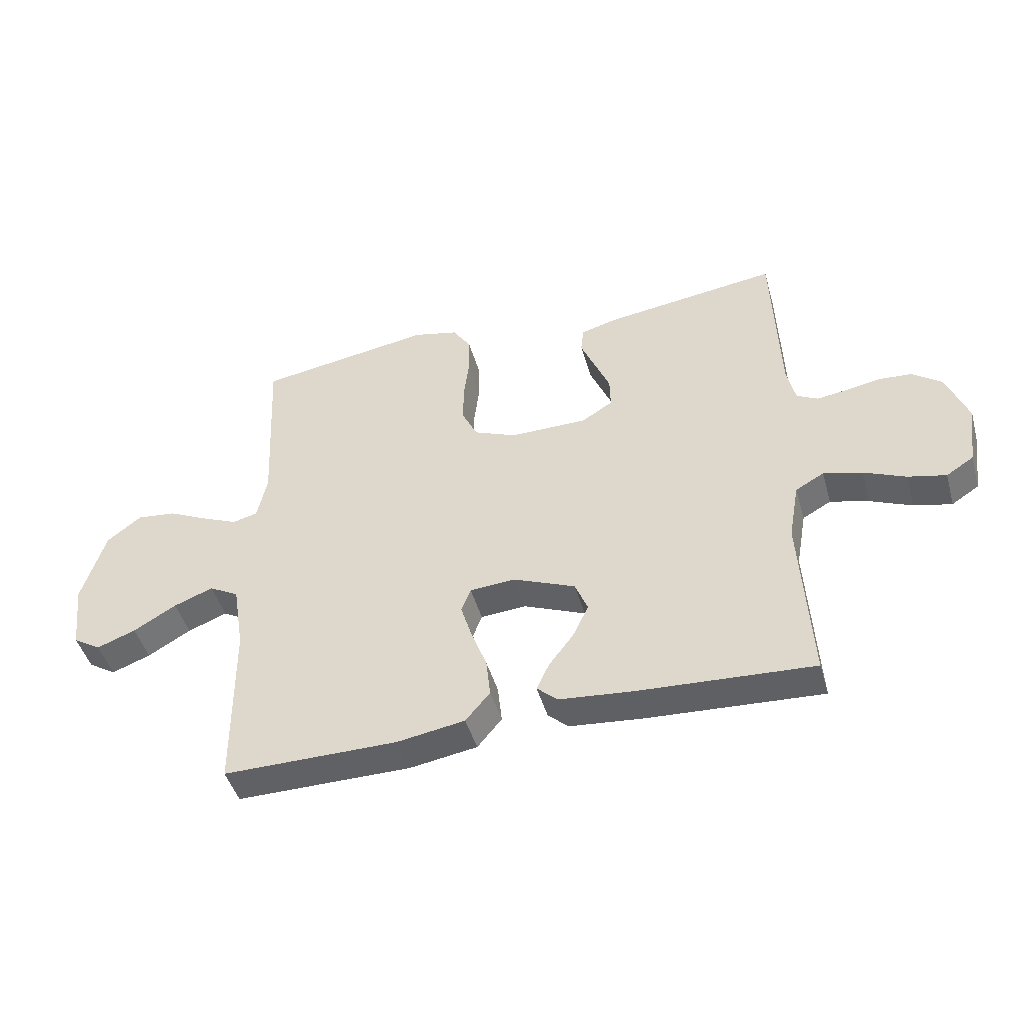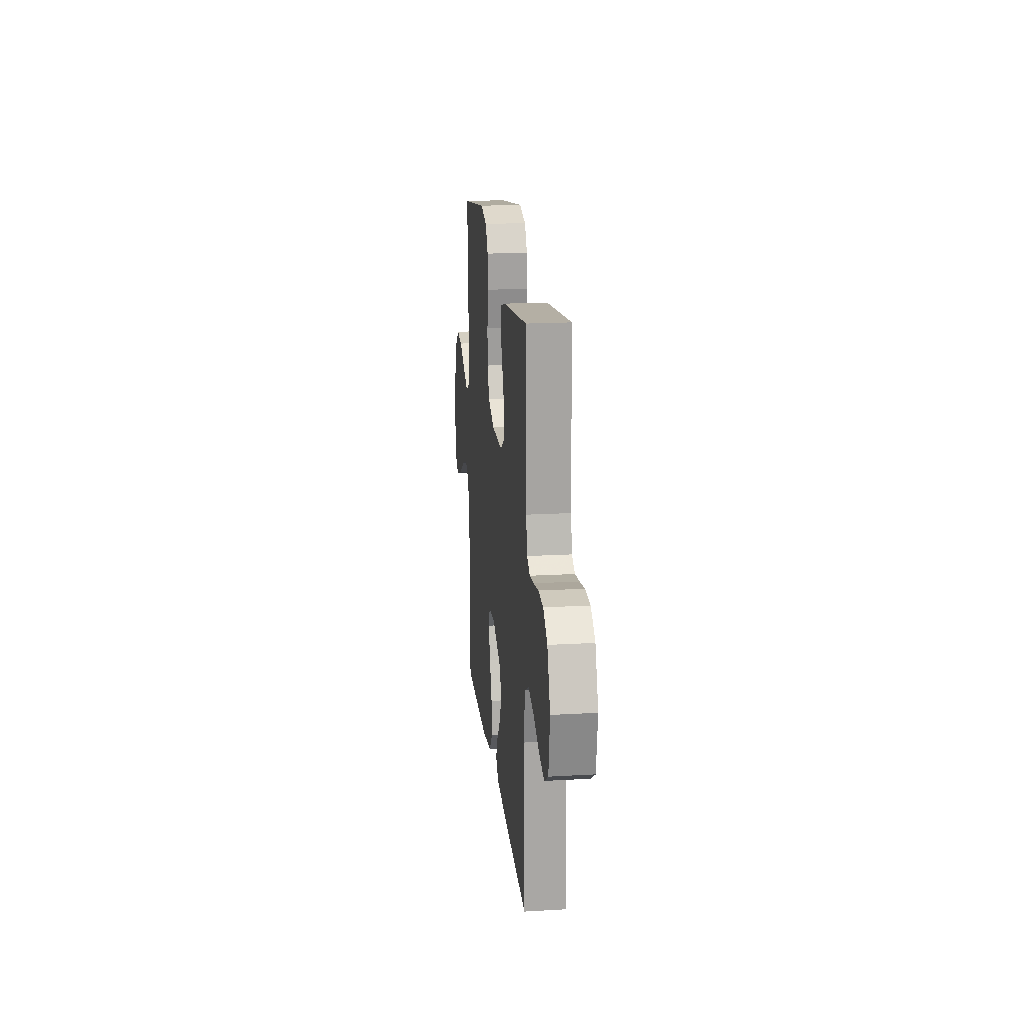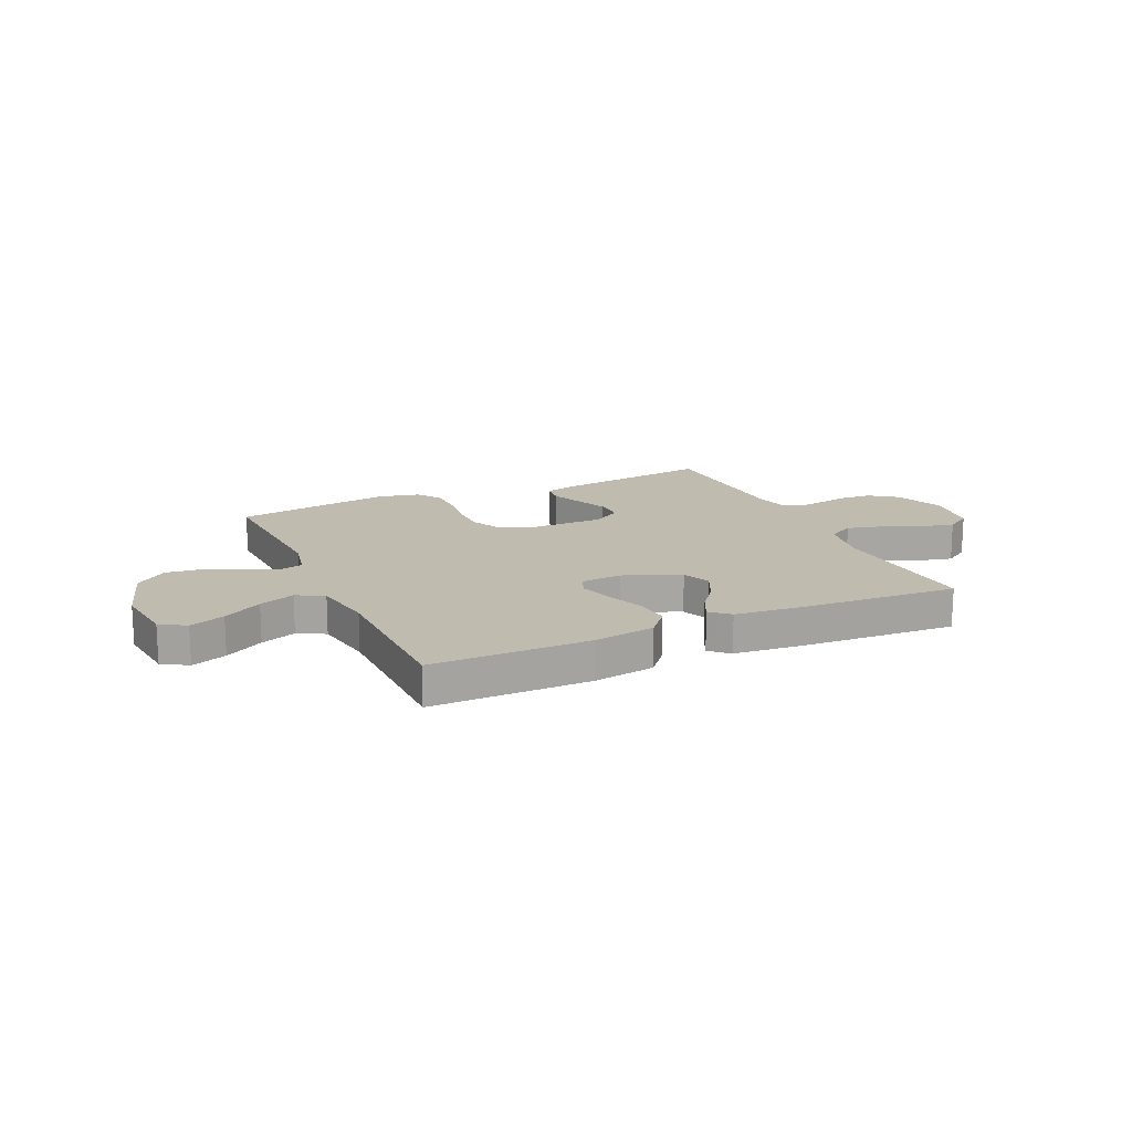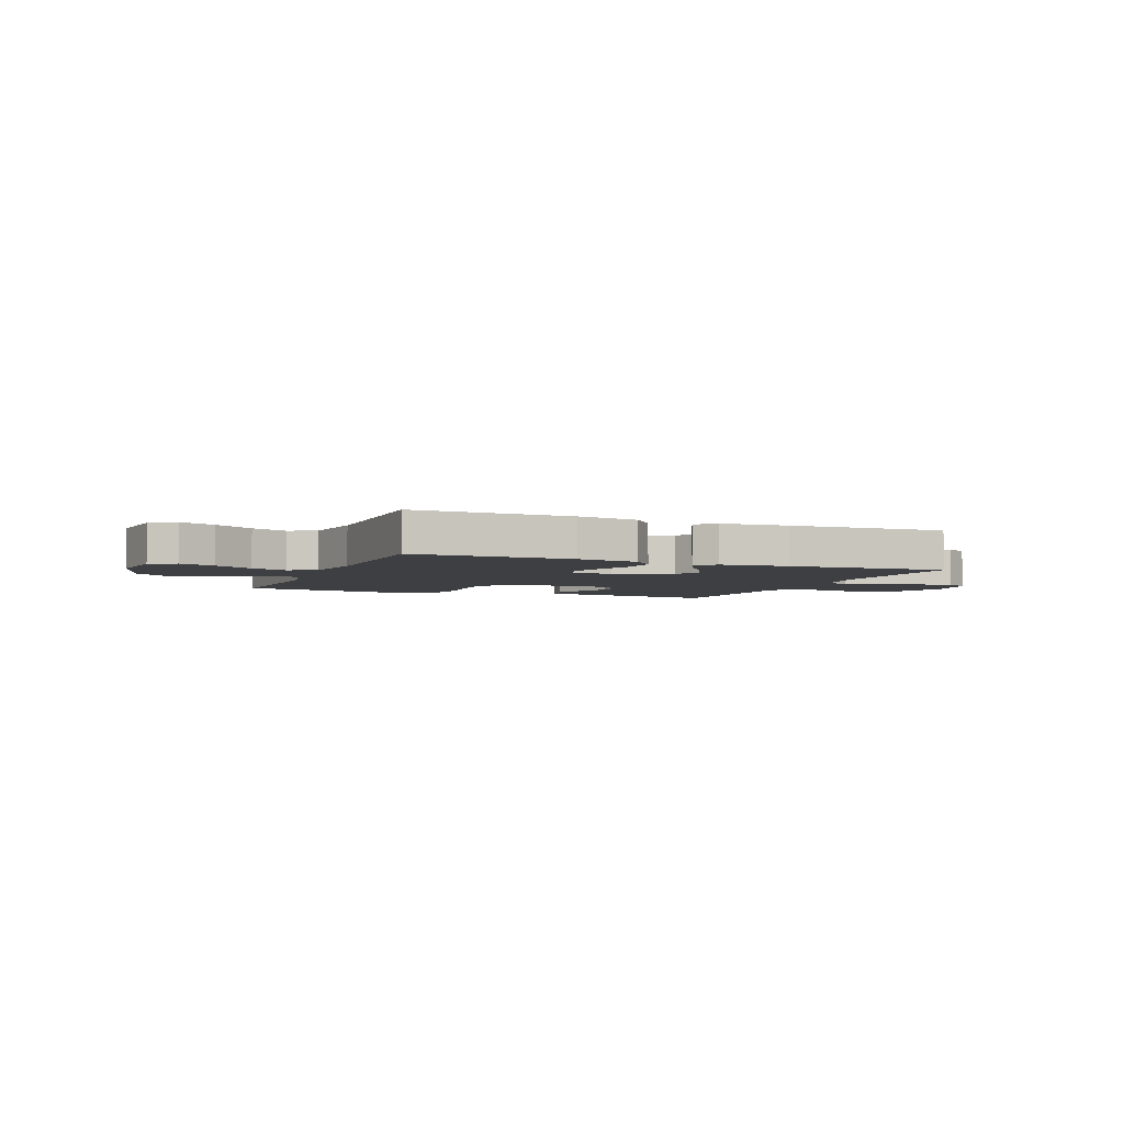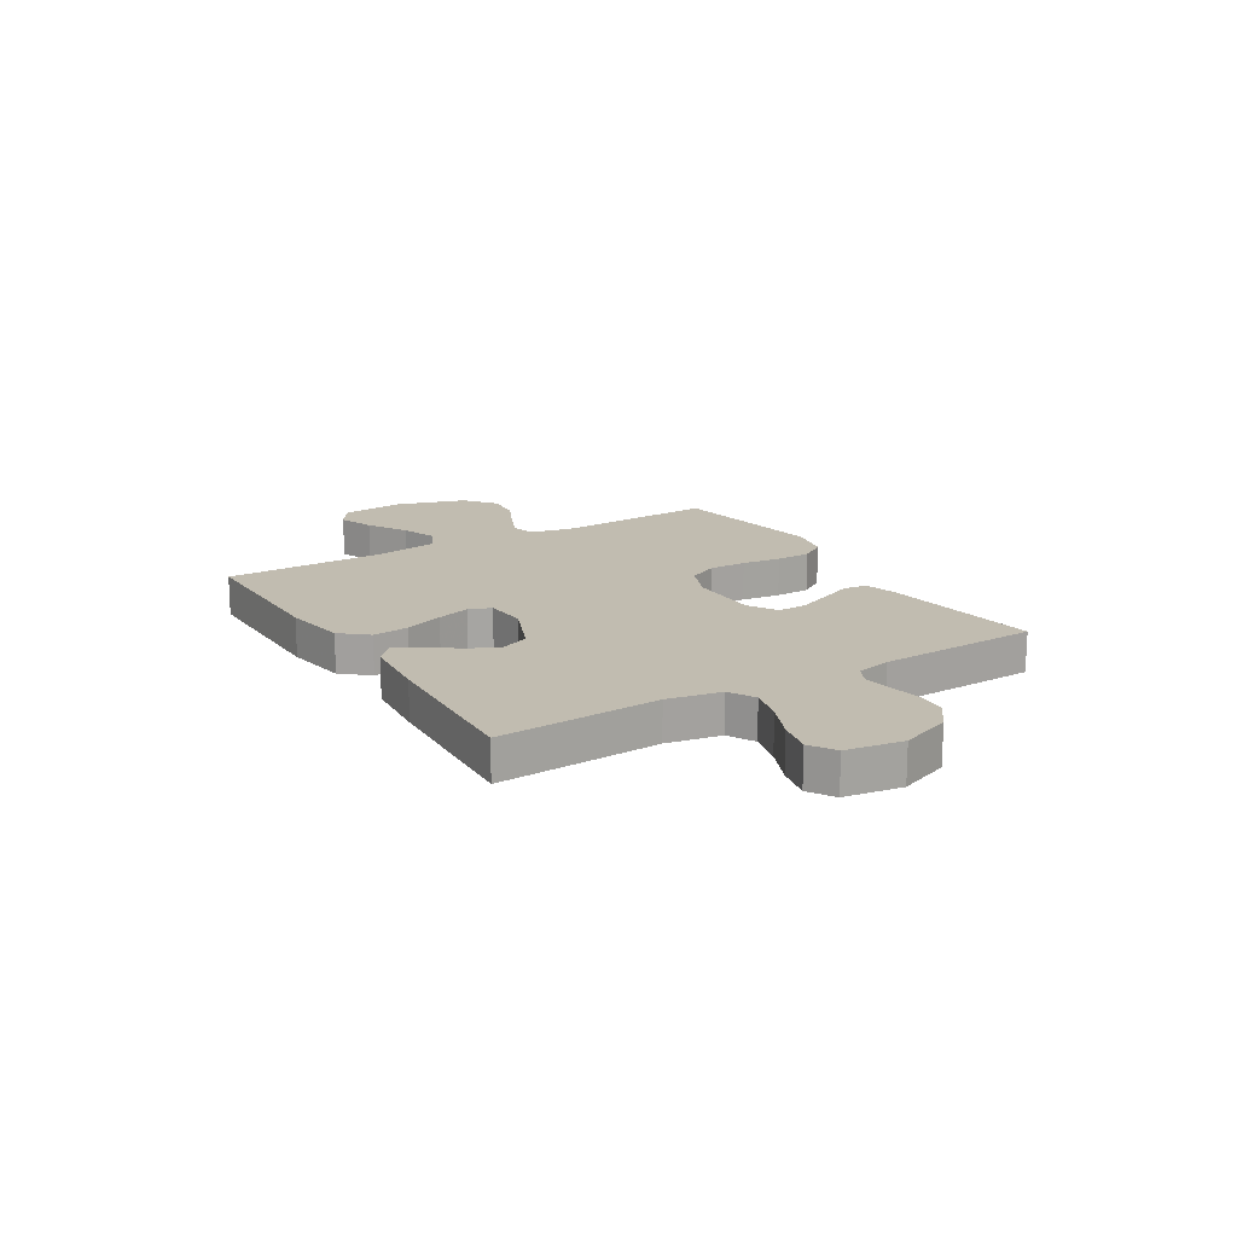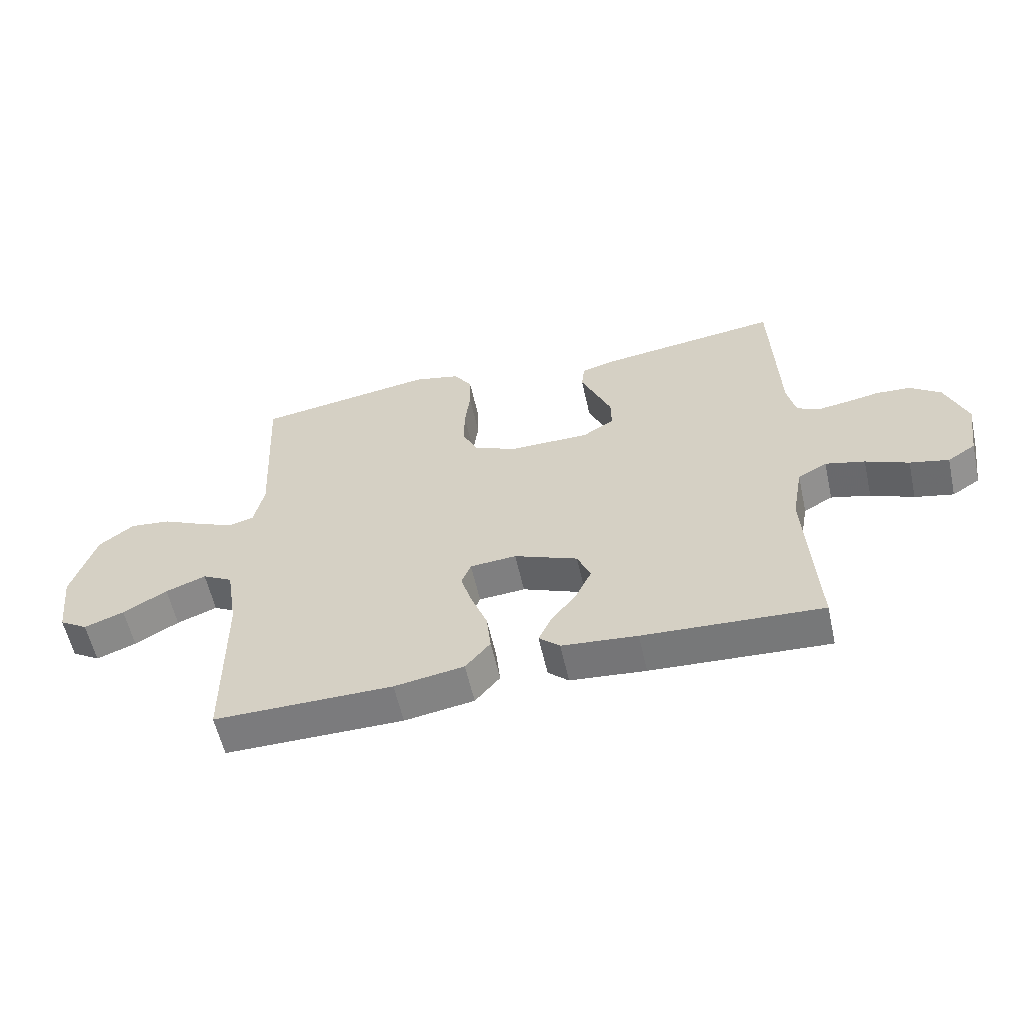
<metadata>
{"format":"obj","ext":"obj","renderer":"f3d","projection":"perspective","resolution":1024,"background":"white","views":[{"elev":-45.8,"azim":-164.3,"up":"+Z"},{"elev":19.0,"azim":-96.2,"up":"+Z"},{"elev":16.2,"azim":155.5,"up":"+Y"},{"elev":-4.1,"azim":157.8,"up":"+Y"},{"elev":16.6,"azim":-121.2,"up":"+Y"},{"elev":-58.5,"azim":-167.4,"up":"+Z"}]}
</metadata>
<code>
v 0.5 0.07 -0.5
v 0.2 0.07 -0.499
v 0.083 0.07 -0.48
v 0.041 0.07 -0.43
v 0.048 0.07 -0.363
v 0.075 0.07 -0.291
v 0.094 0.07 -0.229
v 0.078 0.07 -0.188
v 0 0.07 -0.182
v -0.107 0.07 -0.226
v -0.129 0.07 -0.28
v -0.102 0.07 -0.337
v -0.06 0.07 -0.392
v -0.038 0.07 -0.439
v -0.073 0.07 -0.471
v -0.2 0.07 -0.483
v -0.5 0.07 -0.5
v -0.483 0.07 -0.2
v -0.501 0.07 -0.1
v -0.55 0.07 -0.073
v -0.616 0.07 -0.09
v -0.688 0.07 -0.121
v -0.753 0.07 -0.136
v -0.8 0.07 -0.106
v -0.816 0.07 0
v -0.78 0.07 0.094
v -0.729 0.07 0.132
v -0.671 0.07 0.136
v -0.612 0.07 0.125
v -0.561 0.07 0.118
v -0.525 0.07 0.137
v -0.511 0.07 0.2
v -0.5 0.07 0.5
v -0.2 0.07 0.46
v -0.139 0.07 0.443
v -0.134 0.07 0.398
v -0.159 0.07 0.339
v -0.185 0.07 0.277
v -0.186 0.07 0.223
v -0.133 0.07 0.19
v 0 0.07 0.189
v 0.073 0.07 0.219
v 0.1 0.07 0.275
v 0.099 0.07 0.344
v 0.09 0.07 0.417
v 0.091 0.07 0.482
v 0.122 0.07 0.529
v 0.2 0.07 0.547
v 0.5 0.07 0.5
v 0.485 0.07 0.2
v 0.502 0.07 0.121
v 0.545 0.07 0.11
v 0.606 0.07 0.136
v 0.675 0.07 0.169
v 0.744 0.07 0.177
v 0.803 0.07 0.131
v 0.843 0.07 0
v 0.829 0.07 -0.119
v 0.781 0.07 -0.149
v 0.714 0.07 -0.124
v 0.64 0.07 -0.081
v 0.572 0.07 -0.055
v 0.521 0.07 -0.083
v 0.502 0.07 -0.2
v 0.5 0 -0.5
v 0.2 0 -0.499
v 0.083 0 -0.48
v 0.041 0 -0.43
v 0.048 0 -0.363
v 0.075 0 -0.291
v 0.094 0 -0.229
v 0.078 0 -0.188
v 0 0 -0.182
v -0.107 0 -0.226
v -0.129 0 -0.28
v -0.102 0 -0.337
v -0.06 0 -0.392
v -0.038 0 -0.439
v -0.073 0 -0.471
v -0.2 0 -0.483
v -0.5 0 -0.5
v -0.483 0 -0.2
v -0.501 0 -0.1
v -0.55 0 -0.073
v -0.616 0 -0.09
v -0.688 0 -0.121
v -0.753 0 -0.136
v -0.8 0 -0.106
v -0.816 0 0
v -0.78 0 0.094
v -0.729 0 0.132
v -0.671 0 0.136
v -0.612 0 0.125
v -0.561 0 0.118
v -0.525 0 0.137
v -0.511 0 0.2
v -0.5 0 0.5
v -0.2 0 0.46
v -0.139 0 0.443
v -0.134 0 0.398
v -0.159 0 0.339
v -0.185 0 0.277
v -0.186 0 0.223
v -0.133 0 0.19
v 0 0 0.189
v 0.073 0 0.219
v 0.1 0 0.275
v 0.099 0 0.344
v 0.09 0 0.417
v 0.091 0 0.482
v 0.122 0 0.529
v 0.2 0 0.547
v 0.5 0 0.5
v 0.485 0 0.2
v 0.502 0 0.121
v 0.545 0 0.11
v 0.606 0 0.136
v 0.675 0 0.169
v 0.744 0 0.177
v 0.803 0 0.131
v 0.843 0 0
v 0.829 0 -0.119
v 0.781 0 -0.149
v 0.714 0 -0.124
v 0.64 0 -0.081
v 0.572 0 -0.055
v 0.521 0 -0.083
v 0.502 0 -0.2
f 58 59 60 61
f 58 61 62
f 57 58 62
f 56 57 62
f 53 54 55 56
f 52 53 56 62
f 51 52 62 63
f 47 48 49 50
f 44 45 46 47
f 43 44 47 50
f 42 43 50 51
f 34 35 36 37
f 32 33 34 37
f 31 32 37 38
f 30 31 38 39
f 26 27 28 29
f 26 29 30
f 25 26 30
f 21 22 23 24
f 20 21 24 25
f 15 16 17 18
f 15 18 19
f 12 13 14 15
f 11 12 15 19
f 10 11 19 20
f 3 4 5 6
f 3 6 7
f 64 1 2 3
f 64 3 7
f 63 64 7 8
f 41 42 51 63
f 40 41 63 8
f 39 40 8 9
f 20 25 30 39
f 9 10 20 39
f 125 124 123 122
f 126 125 122
f 126 122 121
f 126 121 120
f 120 119 118 117
f 126 120 117 116
f 127 126 116 115
f 114 113 112 111
f 111 110 109 108
f 114 111 108 107
f 115 114 107 106
f 101 100 99 98
f 101 98 97 96
f 102 101 96 95
f 103 102 95 94
f 93 92 91 90
f 94 93 90
f 94 90 89
f 88 87 86 85
f 89 88 85 84
f 82 81 80 79
f 83 82 79
f 79 78 77 76
f 83 79 76 75
f 84 83 75 74
f 70 69 68 67
f 71 70 67
f 67 66 65 128
f 71 67 128
f 72 71 128 127
f 127 115 106 105
f 72 127 105 104
f 73 72 104 103
f 103 94 89 84
f 103 84 74 73
f 1 65 66 2
f 2 66 67 3
f 3 67 68 4
f 4 68 69 5
f 5 69 70 6
f 6 70 71 7
f 7 71 72 8
f 8 72 73 9
f 9 73 74 10
f 10 74 75 11
f 11 75 76 12
f 12 76 77 13
f 13 77 78 14
f 14 78 79 15
f 15 79 80 16
f 16 80 81 17
f 17 81 82 18
f 18 82 83 19
f 19 83 84 20
f 20 84 85 21
f 21 85 86 22
f 22 86 87 23
f 23 87 88 24
f 24 88 89 25
f 25 89 90 26
f 26 90 91 27
f 27 91 92 28
f 28 92 93 29
f 29 93 94 30
f 30 94 95 31
f 31 95 96 32
f 32 96 97 33
f 33 97 98 34
f 34 98 99 35
f 35 99 100 36
f 36 100 101 37
f 37 101 102 38
f 38 102 103 39
f 39 103 104 40
f 40 104 105 41
f 41 105 106 42
f 42 106 107 43
f 43 107 108 44
f 44 108 109 45
f 45 109 110 46
f 46 110 111 47
f 47 111 112 48
f 48 112 113 49
f 49 113 114 50
f 50 114 115 51
f 51 115 116 52
f 52 116 117 53
f 53 117 118 54
f 54 118 119 55
f 55 119 120 56
f 56 120 121 57
f 57 121 122 58
f 58 122 123 59
f 59 123 124 60
f 60 124 125 61
f 61 125 126 62
f 62 126 127 63
f 63 127 128 64
f 64 128 65 1

</code>
